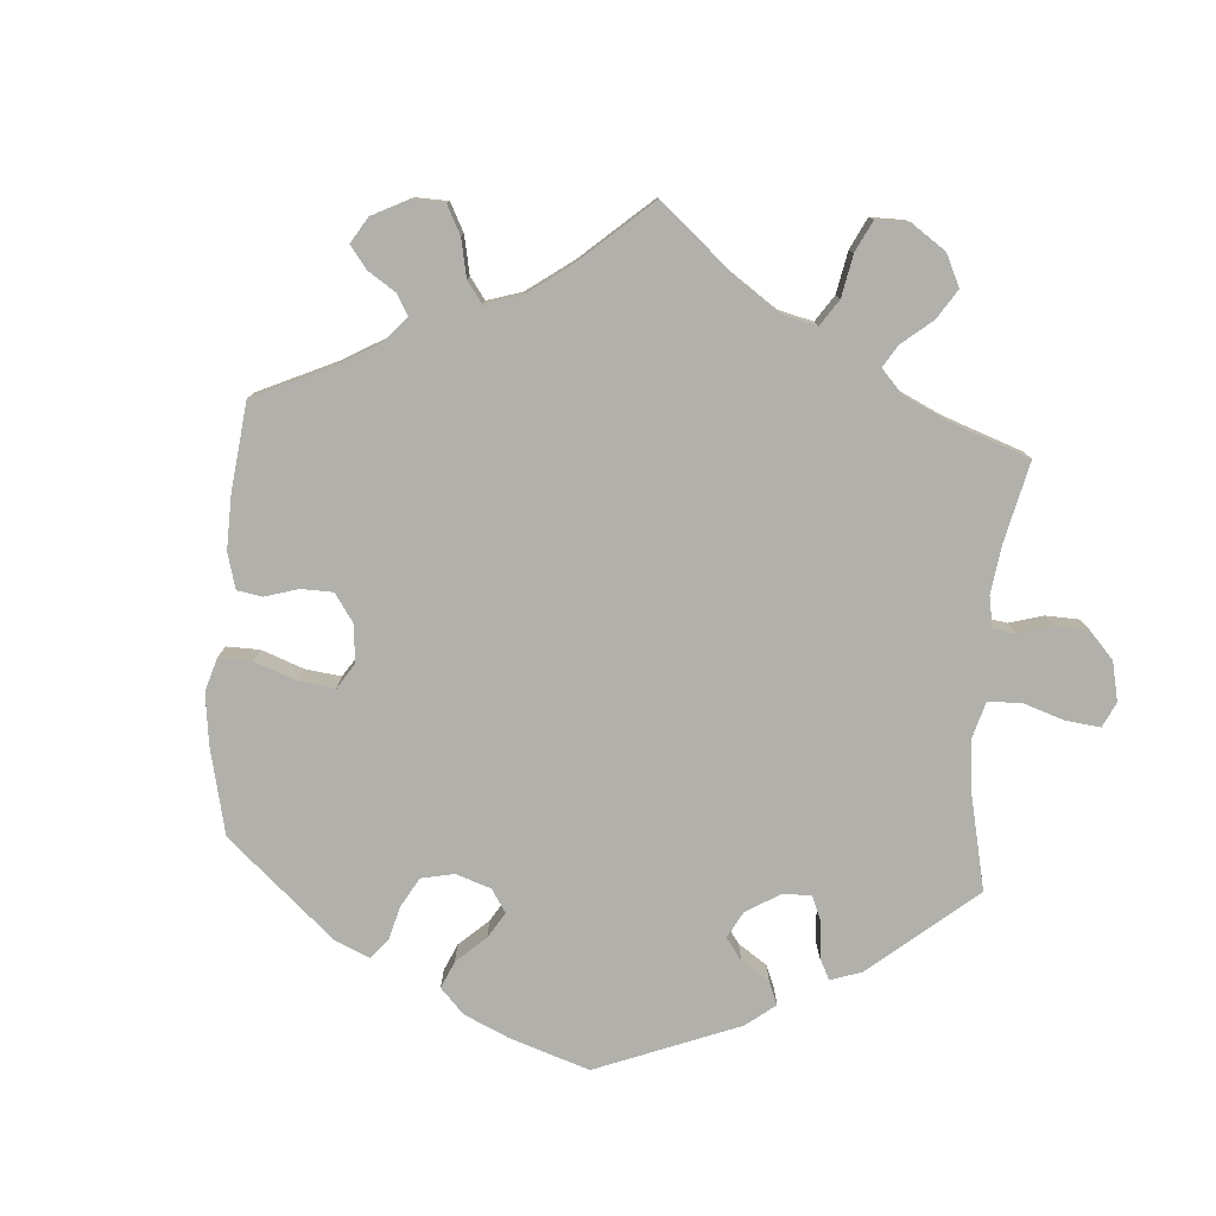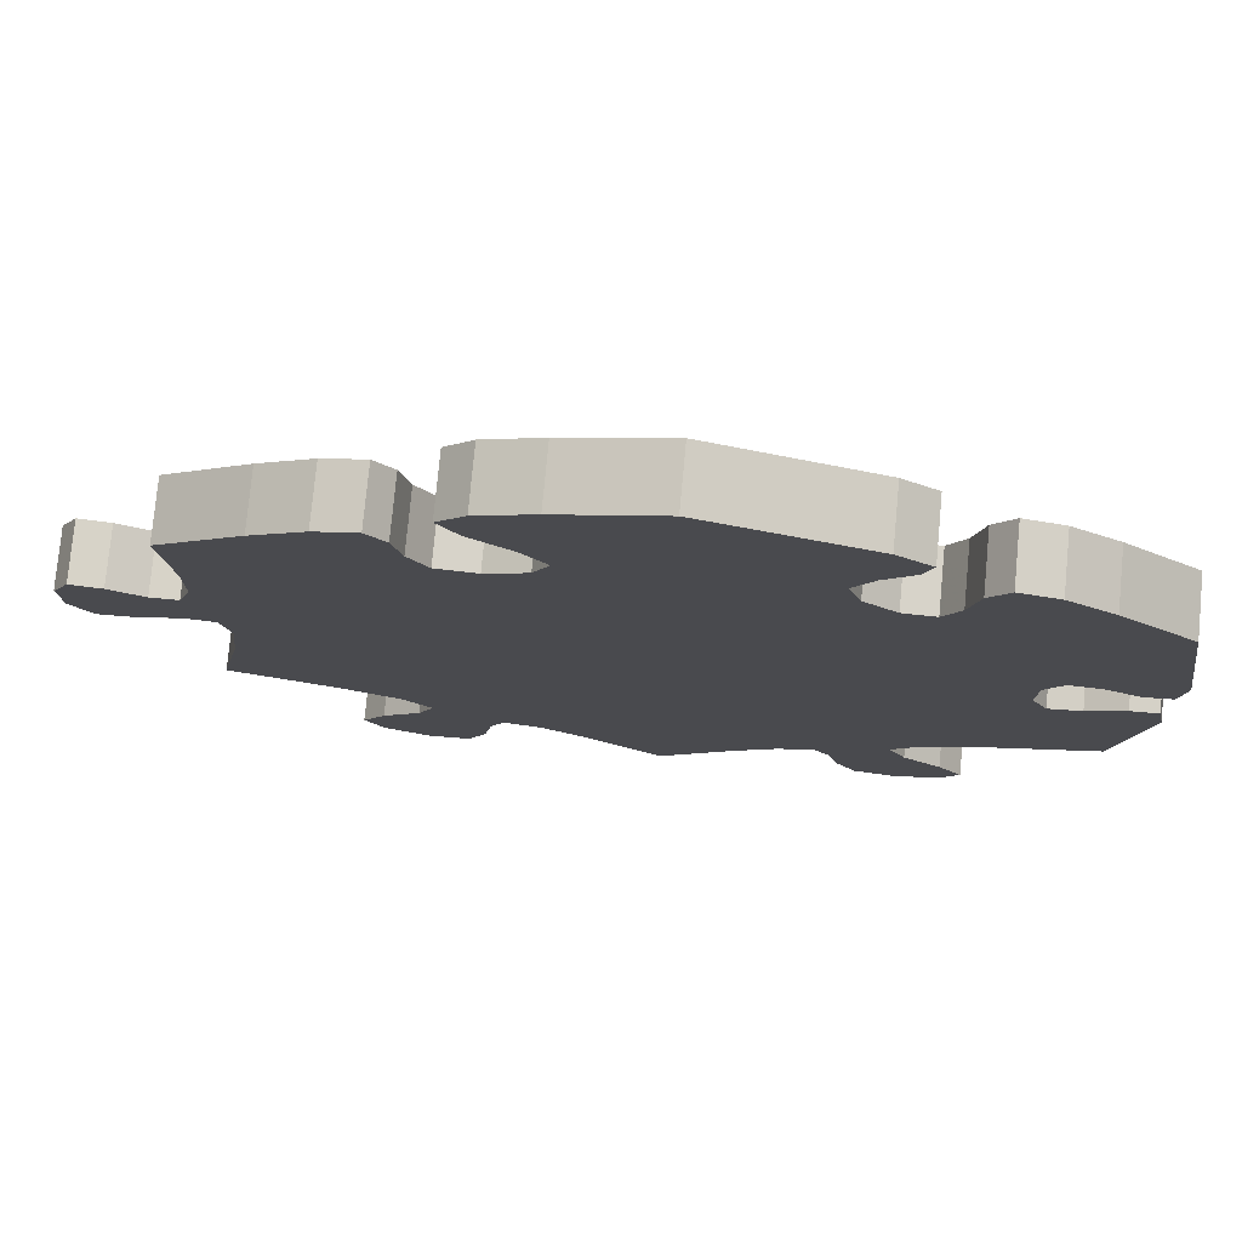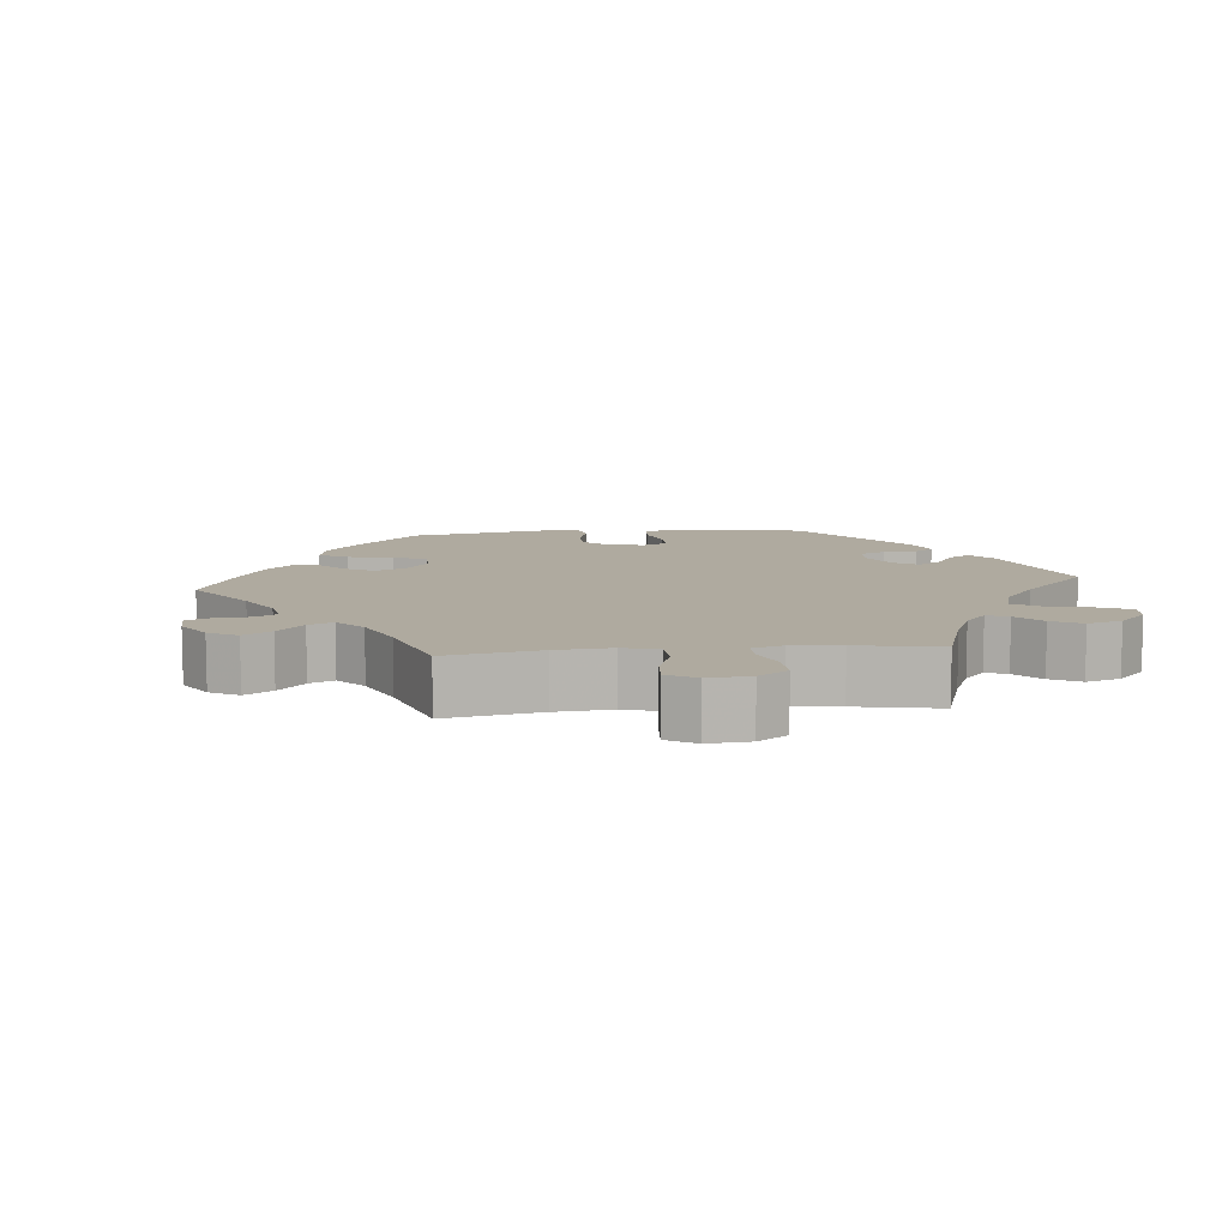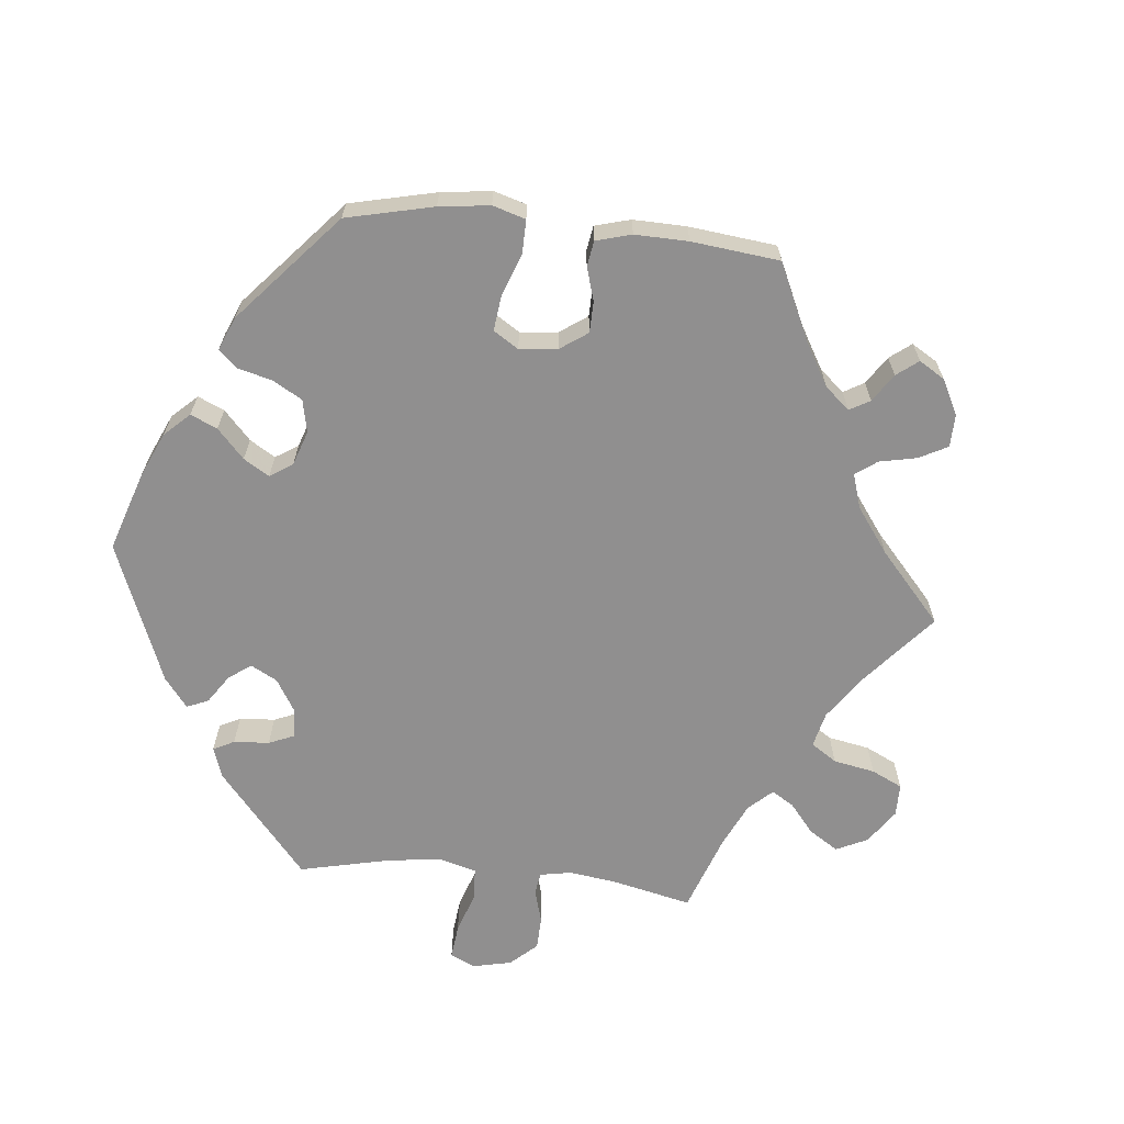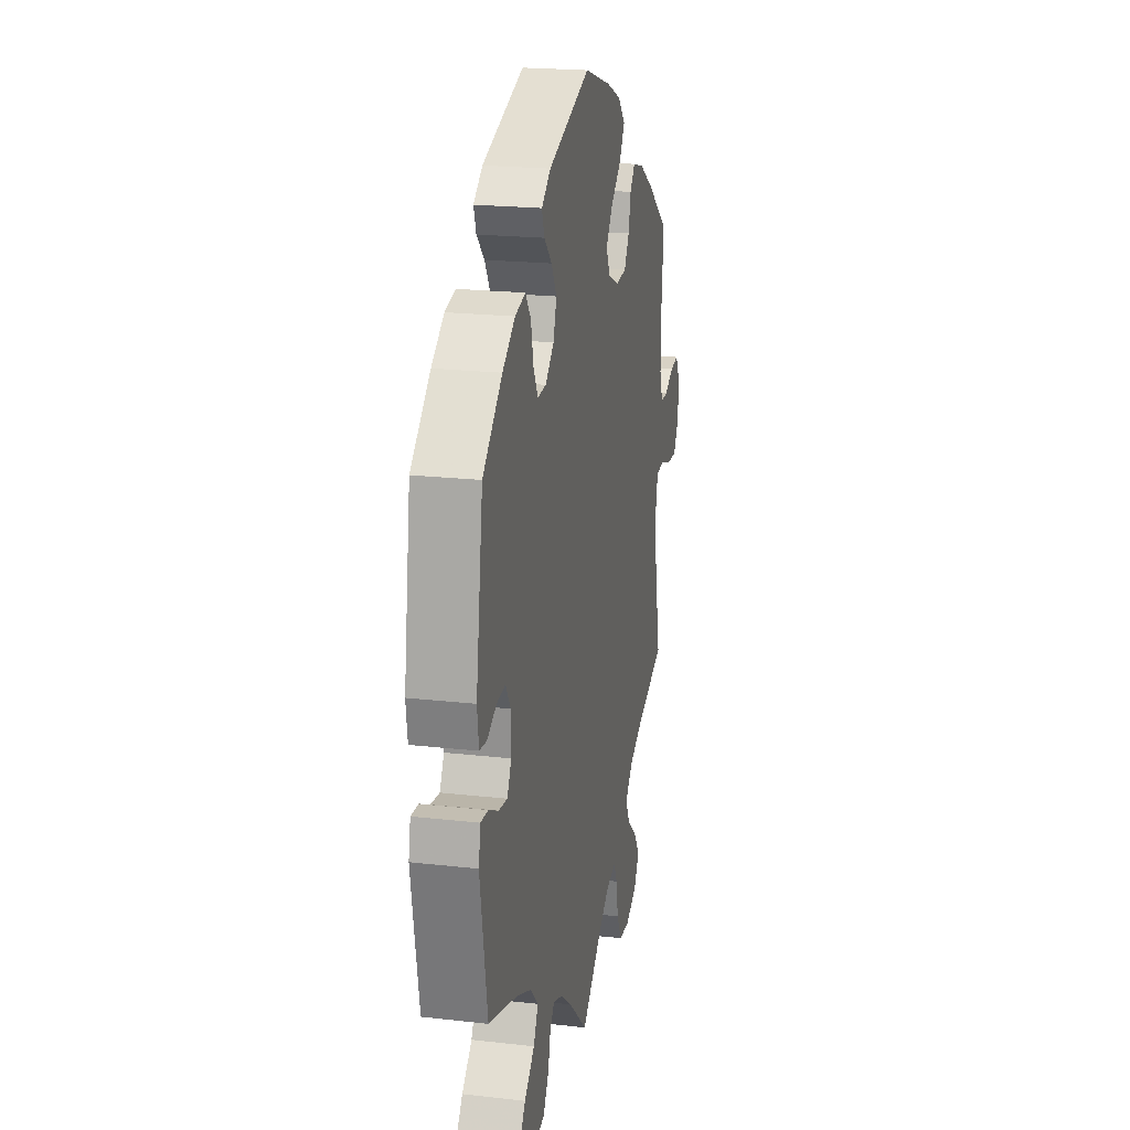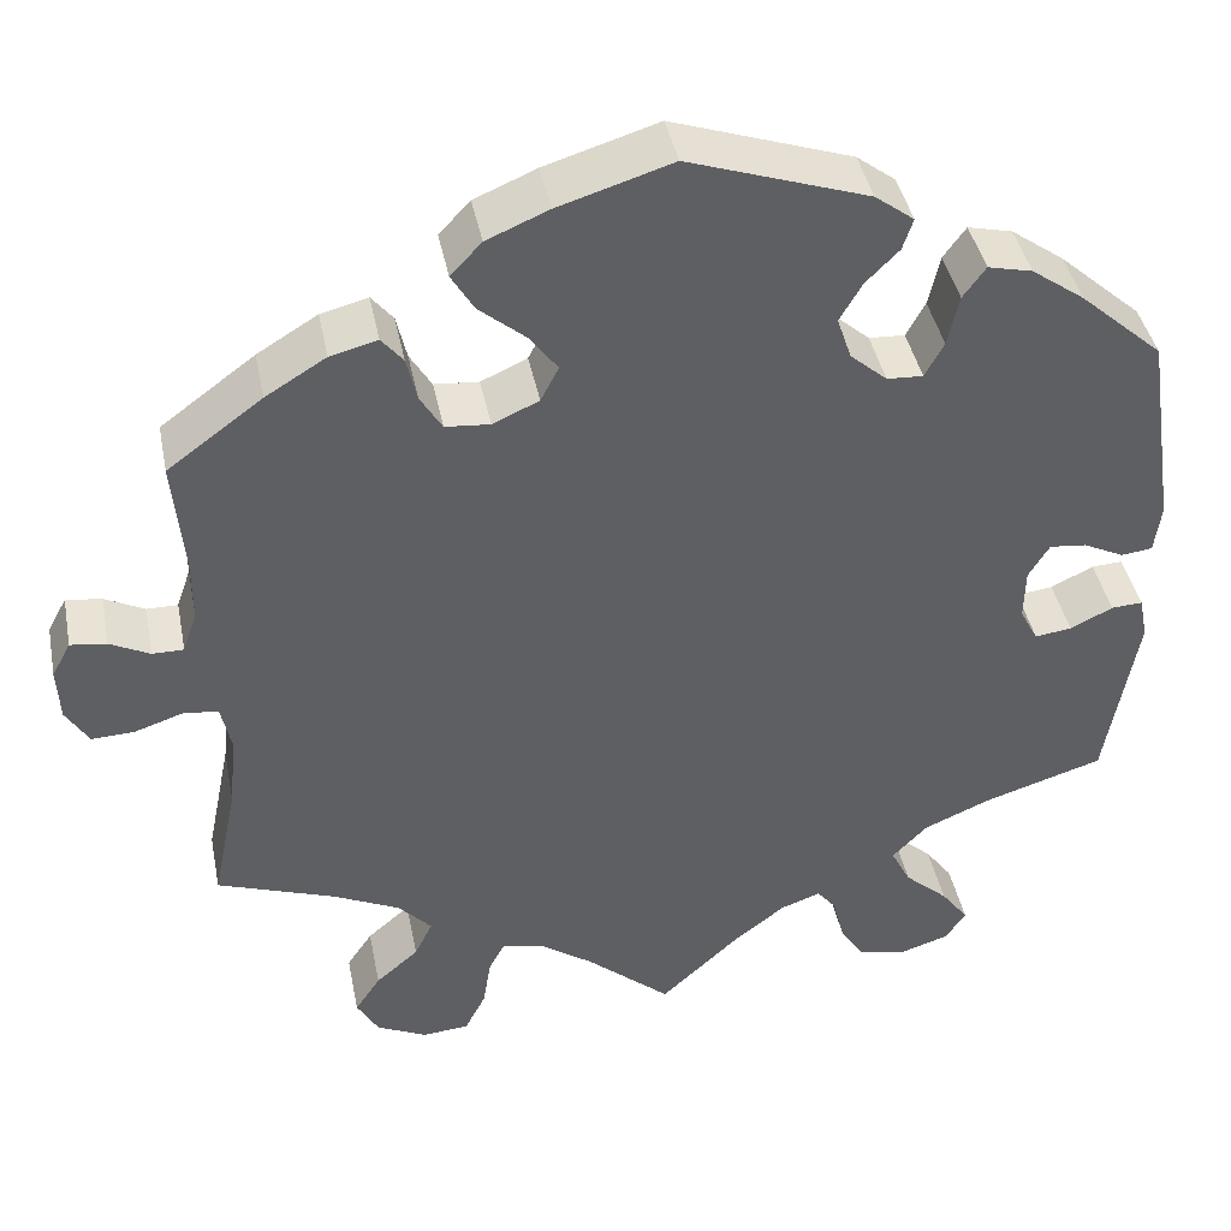
<metadata>
{"format":"obj","ext":"obj","renderer":"f3d","projection":"perspective","resolution":1024,"background":"white","views":[{"elev":-78.5,"azim":115.6,"up":"+Y"},{"elev":77.2,"azim":-174.6,"up":"+Z"},{"elev":9.4,"azim":144.4,"up":"+Y"},{"elev":-65.4,"azim":24.2,"up":"+Y"},{"elev":20.7,"azim":-78.4,"up":"+Z"},{"elev":41.5,"azim":168.8,"up":"+Z"}]}
</metadata>
<code>
v -0.533 0.07 -0.099
v -0.524 0.07 -0.054
v -0.491 0.07 -0.056
v -0.446 0.07 -0.078
v -0.407 0.07 -0.083
v -0.388 0.07 -0.047
v -0.389 0.07 0.008
v -0.411 0.07 0.044
v -0.45 0.07 0.04
v -0.493 0.07 0.019
v -0.526 0.07 0.023
v -0.533 0.07 0.075
v -0.501 0.07 0.288
v -0.413 0.07 0.366
v -0.357 0.07 0.406
v -0.31 0.07 0.417
v -0.286 0.07 0.384
v -0.274 0.07 0.33
v -0.254 0.07 0.293
v -0.216 0.07 0.295
v -0.177 0.07 0.329
v -0.162 0.07 0.374
v -0.186 0.07 0.415
v -0.221 0.07 0.45
v -0.232 0.07 0.483
v -0.191 0.07 0.514
v -0.001 0.07 0.578
v 0.119 0.07 0.541
v 0.185 0.07 0.513
v 0.218 0.07 0.478
v 0.194 0.07 0.438
v 0.145 0.07 0.397
v 0.115 0.07 0.357
v 0.134 0.07 0.32
v 0.183 0.07 0.298
v 0.23 0.07 0.302
v 0.253 0.07 0.34
v 0.264 0.07 0.387
v 0.287 0.07 0.415
v 0.337 0.07 0.402
v 0.401 0.07 0.363
v 0.501 0.07 0.289
v 0.49 0.07 0.171
v 0.49 0.07 0.101
v 0.505 0.07 0.058
v 0.538 0.07 0.058
v 0.58 0.07 0.079
v 0.618 0.07 0.084
v 0.638 0.07 0.047
v 0.635 0.07 -0.009
v 0.611 0.07 -0.048
v 0.566 0.07 -0.046
v 0.515 0.07 -0.029
v 0.478 0.07 -0.033
v 0.467 0.07 -0.083
v 0.475 0.07 -0.161
v 0.501 0.07 -0.289
v 0.376 0.07 -0.333
v 0.306 0.07 -0.366
v 0.271 0.07 -0.403
v 0.29 0.07 -0.442
v 0.335 0.07 -0.481
v 0.362 0.07 -0.521
v 0.339 0.07 -0.561
v 0.286 0.07 -0.586
v 0.237 0.07 -0.582
v 0.215 0.07 -0.539
v 0.206 0.07 -0.485
v 0.189 0.07 -0.453
v 0.145 0.07 -0.463
v 0.089 0.07 -0.502
v 0 0.07 -0.578
v -0.085 0.07 -0.499
v -0.138 0.07 -0.458
v -0.18 0.07 -0.443
v -0.2 0.07 -0.468
v -0.212 0.07 -0.516
v -0.237 0.07 -0.556
v -0.286 0.07 -0.567
v -0.34 0.07 -0.55
v -0.362 0.07 -0.518
v -0.333 0.07 -0.479
v -0.287 0.07 -0.438
v -0.266 0.07 -0.397
v -0.303 0.07 -0.359
v -0.372 0.07 -0.329
v -0.5 0.07 -0.289
v -0.533 0 -0.099
v -0.524 0 -0.054
v -0.491 0 -0.056
v -0.446 0 -0.078
v -0.407 0 -0.083
v -0.388 0 -0.047
v -0.389 0 0.008
v -0.411 0 0.044
v -0.45 0 0.04
v -0.493 0 0.019
v -0.526 0 0.023
v -0.533 0 0.075
v -0.501 0 0.288
v -0.413 0 0.366
v -0.357 0 0.406
v -0.31 0 0.417
v -0.286 0 0.384
v -0.274 0 0.33
v -0.254 0 0.293
v -0.216 0 0.295
v -0.177 0 0.329
v -0.162 0 0.374
v -0.186 0 0.415
v -0.221 0 0.45
v -0.232 0 0.483
v -0.191 0 0.514
v -0.001 0 0.578
v 0.119 0 0.541
v 0.185 0 0.513
v 0.218 0 0.478
v 0.194 0 0.438
v 0.145 0 0.397
v 0.115 0 0.357
v 0.134 0 0.32
v 0.183 0 0.298
v 0.23 0 0.302
v 0.253 0 0.34
v 0.264 0 0.387
v 0.287 0 0.415
v 0.337 0 0.402
v 0.401 0 0.363
v 0.501 0 0.289
v 0.49 0 0.171
v 0.49 0 0.101
v 0.505 0 0.058
v 0.538 0 0.058
v 0.58 0 0.079
v 0.618 0 0.084
v 0.638 0 0.047
v 0.635 0 -0.009
v 0.611 0 -0.048
v 0.566 0 -0.046
v 0.515 0 -0.029
v 0.478 0 -0.033
v 0.467 0 -0.083
v 0.475 0 -0.161
v 0.501 0 -0.289
v 0.376 0 -0.333
v 0.306 0 -0.366
v 0.271 0 -0.403
v 0.29 0 -0.442
v 0.335 0 -0.481
v 0.362 0 -0.521
v 0.339 0 -0.561
v 0.286 0 -0.586
v 0.237 0 -0.582
v 0.215 0 -0.539
v 0.206 0 -0.485
v 0.189 0 -0.453
v 0.145 0 -0.463
v 0.089 0 -0.502
v 0 0 -0.578
v -0.085 0 -0.499
v -0.138 0 -0.458
v -0.18 0 -0.443
v -0.2 0 -0.468
v -0.212 0 -0.516
v -0.237 0 -0.556
v -0.286 0 -0.567
v -0.34 0 -0.55
v -0.362 0 -0.518
v -0.333 0 -0.479
v -0.287 0 -0.438
v -0.266 0 -0.397
v -0.303 0 -0.359
v -0.372 0 -0.329
v -0.5 0 -0.289
f 86 87 1 2
f 85 86 2 3
f 84 85 3 4
f 80 81 82 83
f 80 83 84
f 79 80 84
f 76 77 78 79
f 75 76 79 84
f 74 75 84 4
f 71 72 73
f 70 71 73 74
f 69 70 74 4
f 65 66 67 68
f 65 68 69
f 64 65 69
f 61 62 63 64
f 60 61 64 69
f 59 60 69 4
f 56 57 58
f 55 56 58 59
f 54 55 59
f 50 51 52 53
f 50 53 54
f 49 50 54
f 46 47 48 49
f 45 46 49 54
f 44 45 54 59
f 40 41 42 43
f 37 38 39 40
f 36 37 40 43
f 35 36 43 44
f 29 30 31 32
f 29 32 33
f 28 29 33
f 27 28 33
f 26 27 33 34
f 23 24 25 26
f 22 23 26 34
f 15 16 17 18
f 15 18 19
f 14 15 19
f 13 14 19
f 12 13 19
f 9 10 11 12
f 8 9 12 19
f 7 8 19 20
f 59 4 5
f 59 5 6
f 21 22 34 35
f 21 35 44 59
f 20 21 59
f 6 7 20 59
f 89 88 174 173
f 90 89 173 172
f 91 90 172 171
f 170 169 168 167
f 171 170 167
f 171 167 166
f 166 165 164 163
f 171 166 163 162
f 91 171 162 161
f 160 159 158
f 161 160 158 157
f 91 161 157 156
f 155 154 153 152
f 156 155 152
f 156 152 151
f 151 150 149 148
f 156 151 148 147
f 91 156 147 146
f 145 144 143
f 146 145 143 142
f 146 142 141
f 140 139 138 137
f 141 140 137
f 141 137 136
f 136 135 134 133
f 141 136 133 132
f 146 141 132 131
f 130 129 128 127
f 127 126 125 124
f 130 127 124 123
f 131 130 123 122
f 119 118 117 116
f 120 119 116
f 120 116 115
f 120 115 114
f 121 120 114 113
f 113 112 111 110
f 121 113 110 109
f 105 104 103 102
f 106 105 102
f 106 102 101
f 106 101 100
f 106 100 99
f 99 98 97 96
f 106 99 96 95
f 107 106 95 94
f 92 91 146
f 93 92 146
f 122 121 109 108
f 146 131 122 108
f 146 108 107
f 146 107 94 93
f 1 88 89 2
f 2 89 90 3
f 3 90 91 4
f 4 91 92 5
f 5 92 93 6
f 6 93 94 7
f 7 94 95 8
f 8 95 96 9
f 9 96 97 10
f 10 97 98 11
f 11 98 99 12
f 12 99 100 13
f 13 100 101 14
f 14 101 102 15
f 15 102 103 16
f 16 103 104 17
f 17 104 105 18
f 18 105 106 19
f 19 106 107 20
f 20 107 108 21
f 21 108 109 22
f 22 109 110 23
f 23 110 111 24
f 24 111 112 25
f 25 112 113 26
f 26 113 114 27
f 27 114 115 28
f 28 115 116 29
f 29 116 117 30
f 30 117 118 31
f 31 118 119 32
f 32 119 120 33
f 33 120 121 34
f 34 121 122 35
f 35 122 123 36
f 36 123 124 37
f 37 124 125 38
f 38 125 126 39
f 39 126 127 40
f 40 127 128 41
f 41 128 129 42
f 42 129 130 43
f 43 130 131 44
f 44 131 132 45
f 45 132 133 46
f 46 133 134 47
f 47 134 135 48
f 48 135 136 49
f 49 136 137 50
f 50 137 138 51
f 51 138 139 52
f 52 139 140 53
f 53 140 141 54
f 54 141 142 55
f 55 142 143 56
f 56 143 144 57
f 57 144 145 58
f 58 145 146 59
f 59 146 147 60
f 60 147 148 61
f 61 148 149 62
f 62 149 150 63
f 63 150 151 64
f 64 151 152 65
f 65 152 153 66
f 66 153 154 67
f 67 154 155 68
f 68 155 156 69
f 69 156 157 70
f 70 157 158 71
f 71 158 159 72
f 72 159 160 73
f 73 160 161 74
f 74 161 162 75
f 75 162 163 76
f 76 163 164 77
f 77 164 165 78
f 78 165 166 79
f 79 166 167 80
f 80 167 168 81
f 81 168 169 82
f 82 169 170 83
f 83 170 171 84
f 84 171 172 85
f 85 172 173 86
f 86 173 174 87
f 87 174 88 1

</code>
